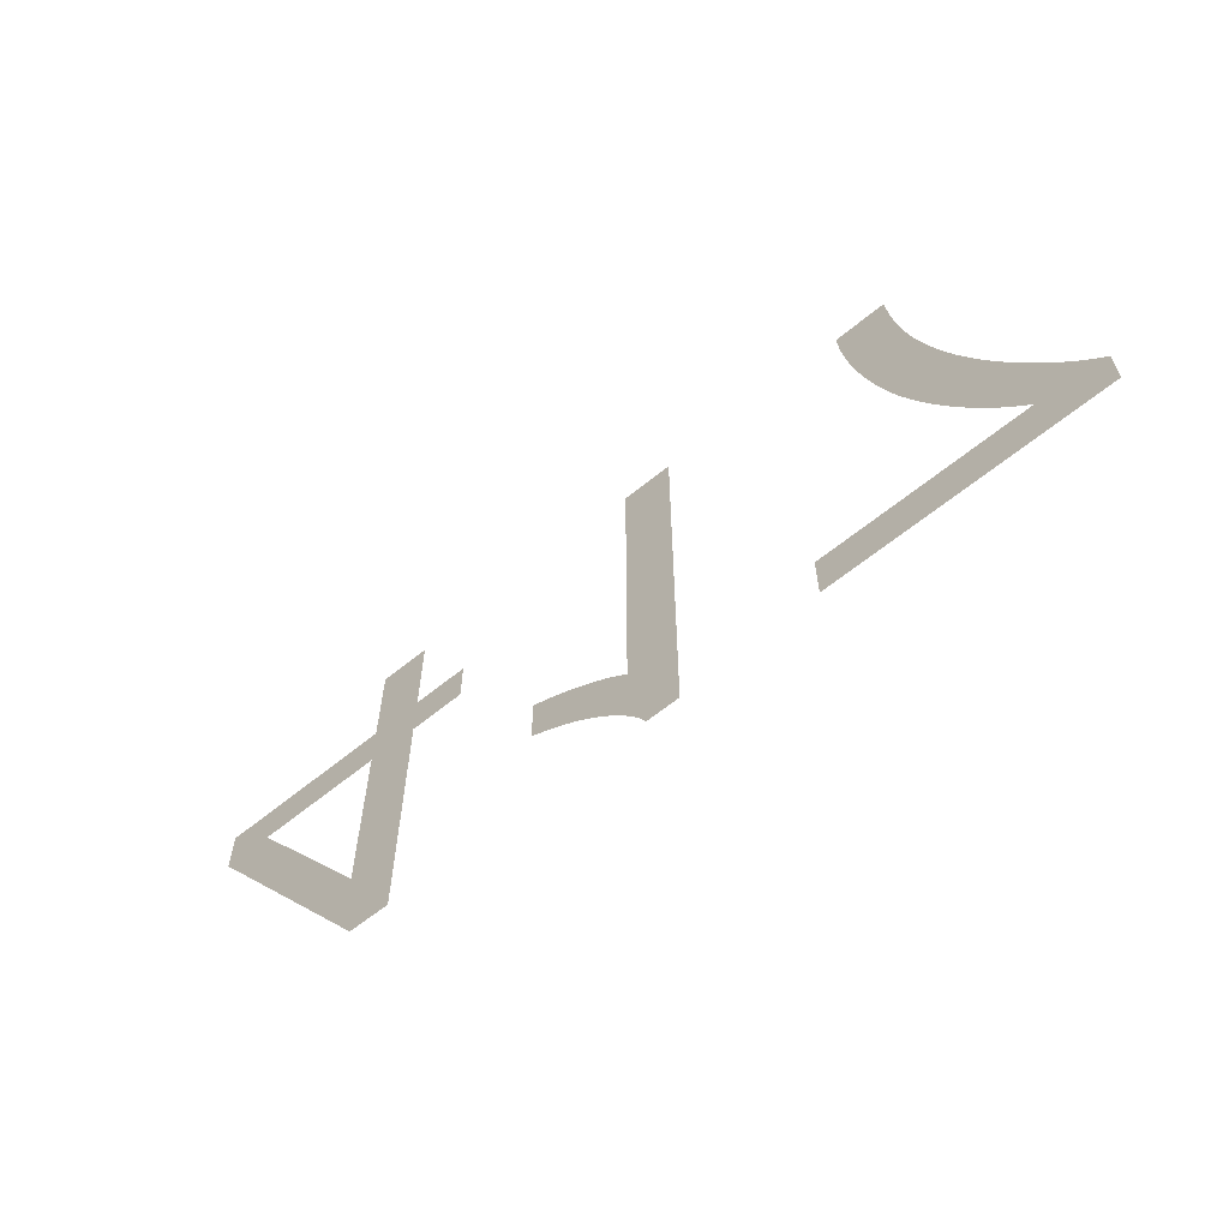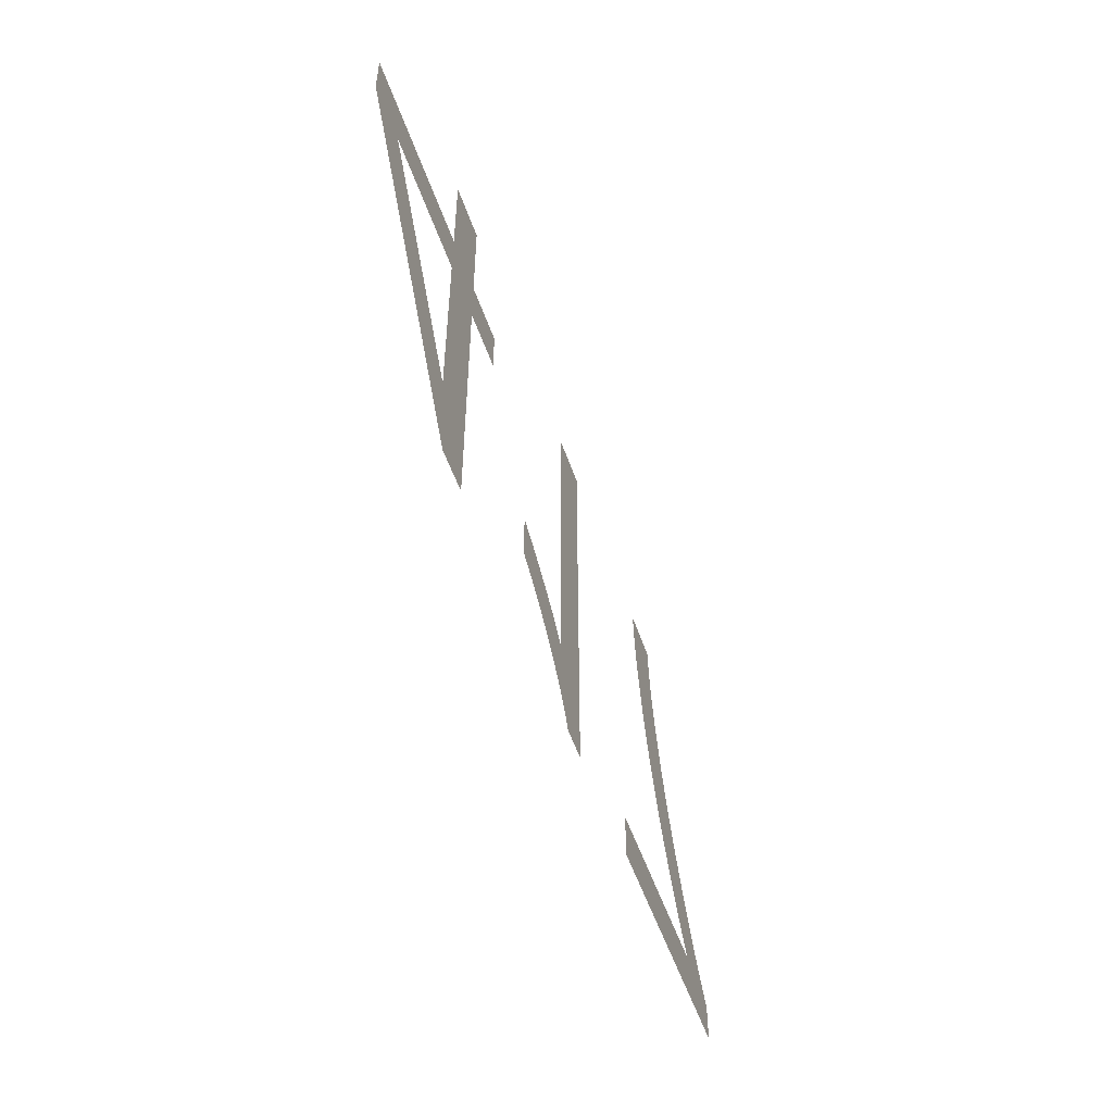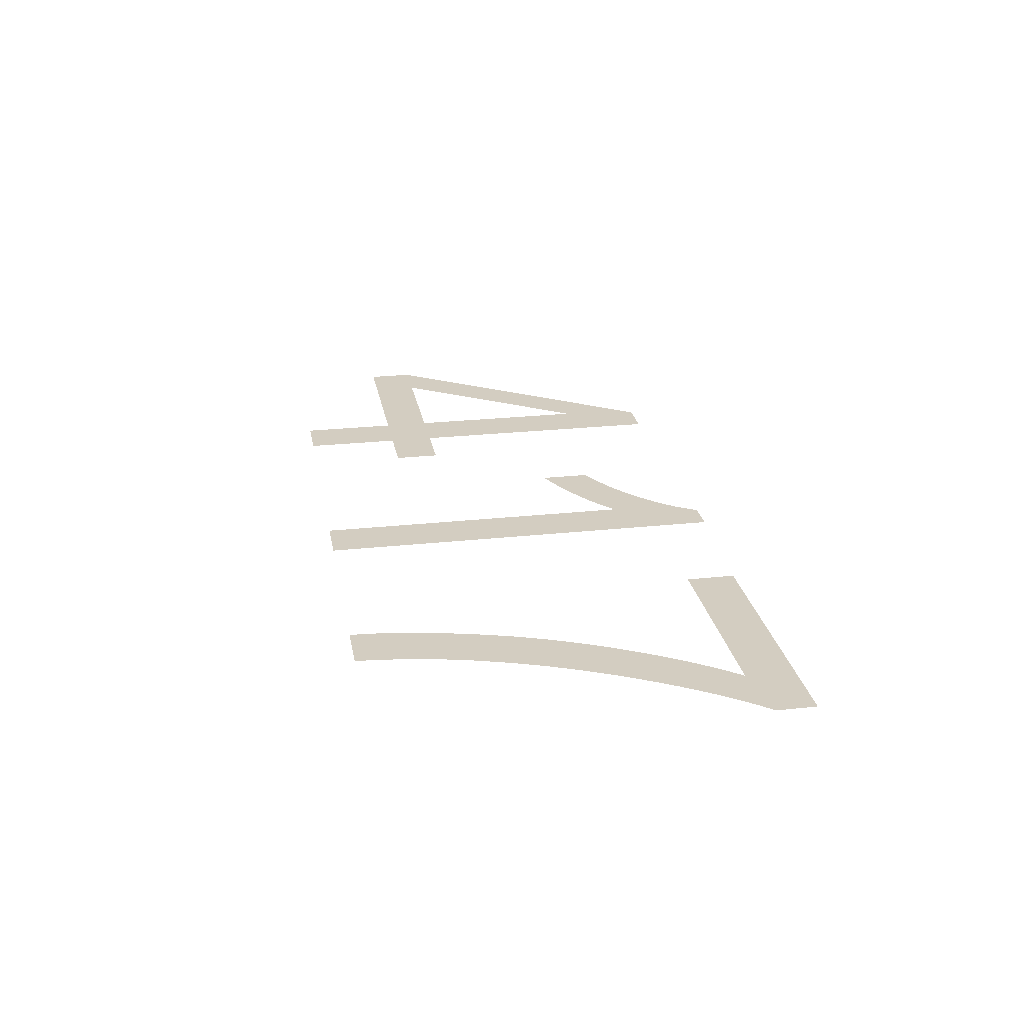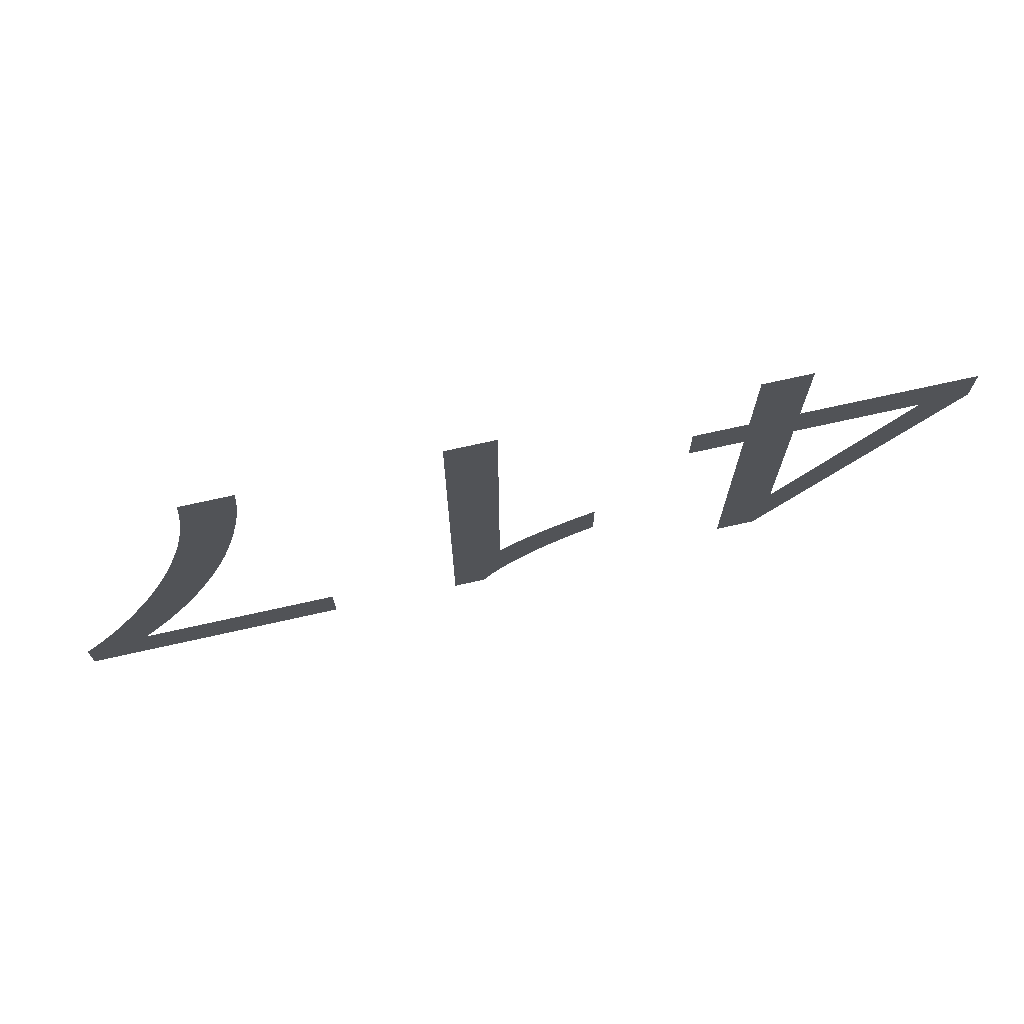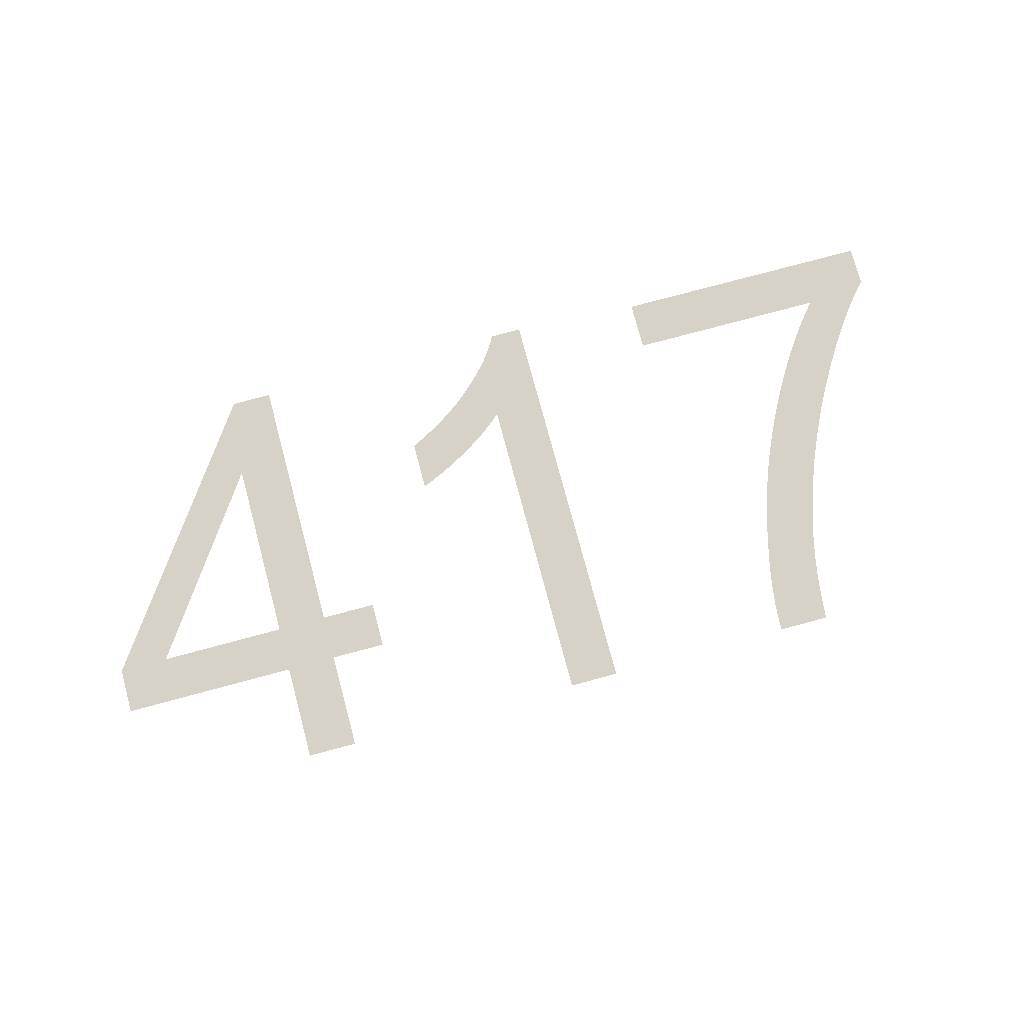
<metadata>
{"format":"obj","ext":"obj","renderer":"f3d","projection":"perspective","resolution":1024,"background":"white","views":[{"elev":-61.6,"azim":39.9,"up":"+Z"},{"elev":-52.6,"azim":-71.3,"up":"+Z"},{"elev":24.8,"azim":79.9,"up":"+Y"},{"elev":70.8,"azim":167.3,"up":"+Z"},{"elev":77.3,"azim":-15.0,"up":"+Y"}]}
</metadata>
<code>
v -0.01818 0 0
v -0.01818 0 -0.00765
v -0.01383 0 -0.00765
v -0.01383 0 -0.01125
v -0.01818 0 -0.01125
v -0.01818 0 -0.03205
v -0.02138 0 -0.03205
v -0.03608 0 -0.01125
v -0.03608 0 -0.00765
v -0.02213 0 -0.00765
v -0.02213 0 0
v -0.0322 0 -0.01125
v -0.02213 0 -0.02568
v -0.02213 0 -0.01125
v 0.004975 0 -0.0322
v 0.00243 0 -0.0322
v 0.002107 0 -0.0316
v 0.001726 0 -0.031
v 0.001286 0 -0.03039
v 0.000787 0 -0.02978
v 0.0002293 0 -0.02916
v -0.0003872 0 -0.02854
v -0.001063 0 -0.02791
v -0.001784 0 -0.02729
v -0.00254 0 -0.0267
v -0.003329 0 -0.02614
v -0.004152 0 -0.0256
v -0.005009 0 -0.02509
v -0.0059 0 -0.02461
v -0.006825 0 -0.02415
v -0.006825 0 -0.02034
v -0.006292 0 -0.02055
v -0.00574 0 -0.02079
v -0.005169 0 -0.02105
v -0.004578 0 -0.02134
v -0.003969 0 -0.02166
v -0.00334 0 -0.022
v -0.002693 0 -0.02238
v -0.002053 0 -0.02277
v -0.00145 0 -0.02315
v -0.000883 0 -0.02354
v -0.000352 0 -0.02393
v 0.0001431 0 -0.02432
v 0.0006021 0 -0.0247
v 0.001025 0 -0.02509
v 0.001025 0 0
v 0.004975 0 0
v 0.03103 0 -0.02785
v 0.03018 0 -0.02684
v 0.02934 0 -0.02577
v 0.02852 0 -0.02464
v 0.02772 0 -0.02344
v 0.02692 0 -0.02218
v 0.02615 0 -0.02086
v 0.02538 0 -0.01947
v 0.02465 0 -0.01804
v 0.02397 0 -0.01659
v 0.02333 0 -0.01513
v 0.02275 0 -0.01366
v 0.02222 0 -0.01217
v 0.02174 0 -0.01066
v 0.02131 0 -0.009138
v 0.02093 0 -0.00764
v 0.02061 0 -0.006206
v 0.02034 0 -0.004836
v 0.02013 0 -0.003531
v 0.01997 0 -0.00229
v 0.01987 0 -0.001113
v 0.01982 0 0
v 0.02388 0 0
v 0.02399 0 -0.001352
v 0.02413 0 -0.002673
v 0.02431 0 -0.003963
v 0.02453 0 -0.005221
v 0.02478 0 -0.006449
v 0.02506 0 -0.007645
v 0.02538 0 -0.008809
v 0.02588 0 -0.01043
v 0.02643 0 -0.01204
v 0.02703 0 -0.01364
v 0.0277 0 -0.01523
v 0.02842 0 -0.0168
v 0.02919 0 -0.01837
v 0.03002 0 -0.01991
v 0.03088 0 -0.02141
v 0.03174 0 -0.02283
v 0.0326 0 -0.02415
v 0.03347 0 -0.02539
v 0.03433 0 -0.02654
v 0.0352 0 -0.0276
v 0.03608 0 -0.02858
v 0.03608 0 -0.03165
v 0.01533 0 -0.03165
v 0.01533 0 -0.02785
f 5 6 7
f 10 11 1
f 2 3 4
f 2 4 5
f 2 5 13
f 1 2 13
f 1 13 14
f 10 1 14
f 9 10 14
f 9 14 12
f 8 9 12
f 7 8 12
f 7 12 13
f 5 7 13
f 46 47 15
f 30 31 32
f 30 32 33
f 30 33 34
f 29 30 34
f 29 34 35
f 29 35 36
f 28 29 36
f 28 36 37
f 28 37 38
f 27 28 38
f 27 38 39
f 26 27 39
f 26 39 40
f 26 40 41
f 25 26 41
f 25 41 42
f 24 25 42
f 24 42 43
f 24 43 44
f 23 24 44
f 23 44 45
f 22 23 45
f 21 22 45
f 20 21 45
f 19 20 45
f 18 19 45
f 17 18 45
f 16 17 45
f 15 16 45
f 46 15 45
f 93 94 48
f 68 69 70
f 68 70 71
f 67 68 71
f 67 71 72
f 66 67 72
f 66 72 73
f 65 66 73
f 65 73 74
f 64 65 74
f 64 74 75
f 63 64 75
f 63 75 76
f 62 63 76
f 62 76 77
f 61 62 77
f 61 77 78
f 60 61 78
f 60 78 79
f 59 60 79
f 59 79 80
f 58 59 80
f 57 58 80
f 57 80 81
f 56 57 81
f 56 81 82
f 55 56 82
f 55 82 83
f 54 55 83
f 54 83 84
f 53 54 84
f 53 84 85
f 52 53 85
f 52 85 86
f 51 52 86
f 50 51 86
f 50 86 87
f 49 50 87
f 49 87 88
f 48 49 88
f 48 88 89
f 48 89 90
f 48 90 91
f 48 91 92
f 93 48 92

</code>
